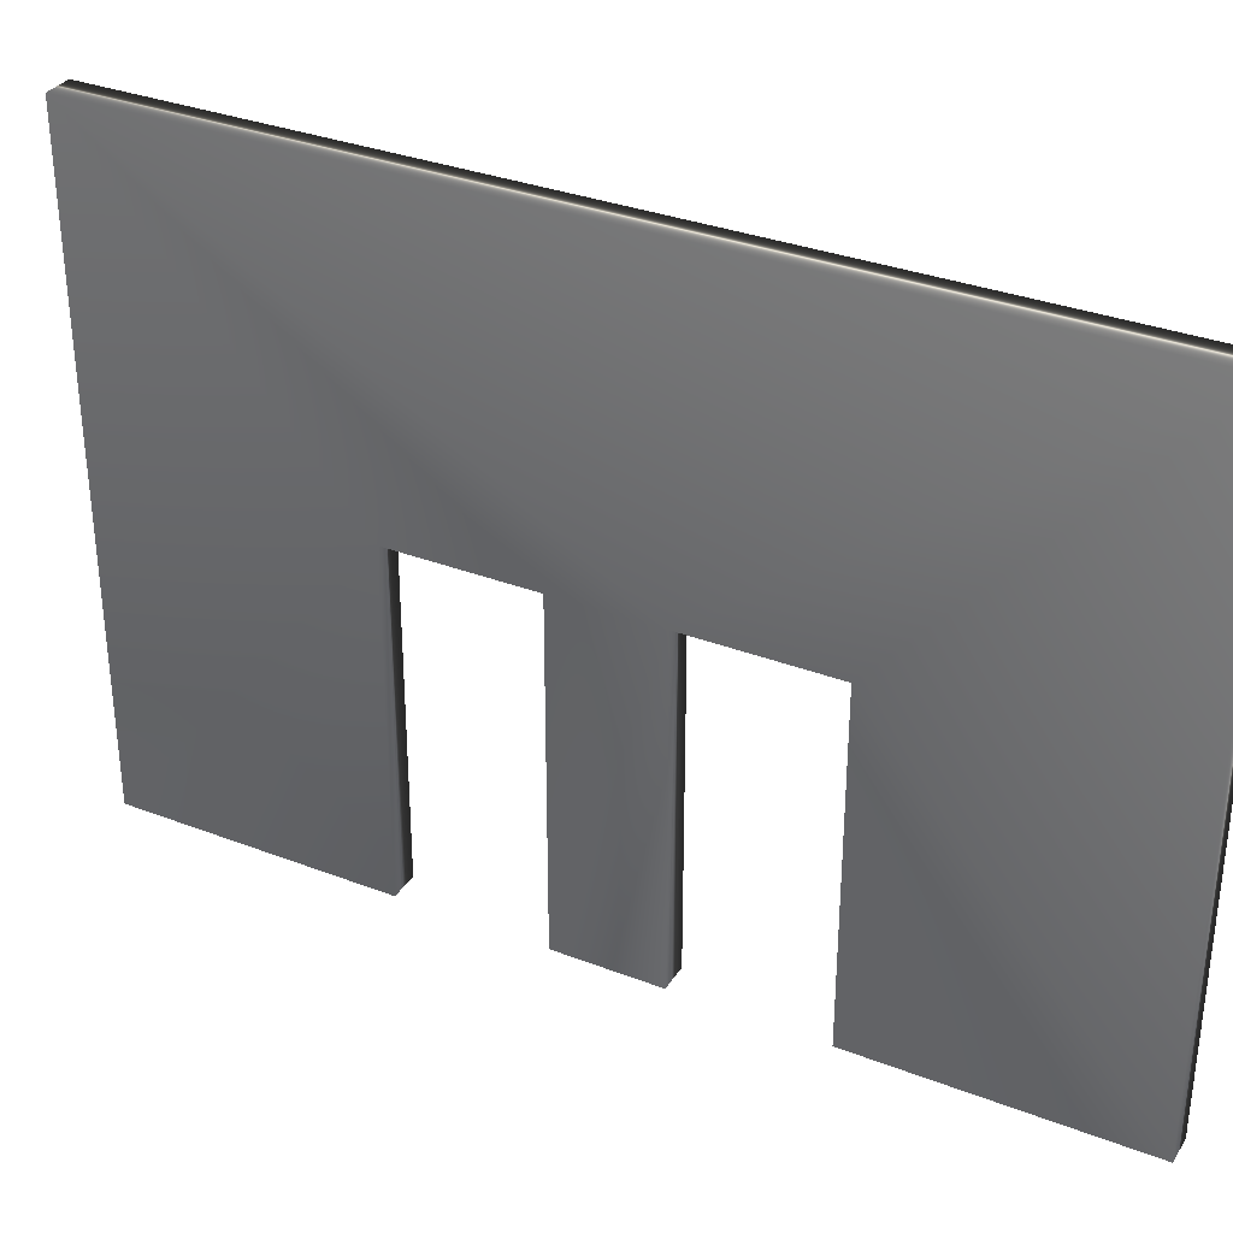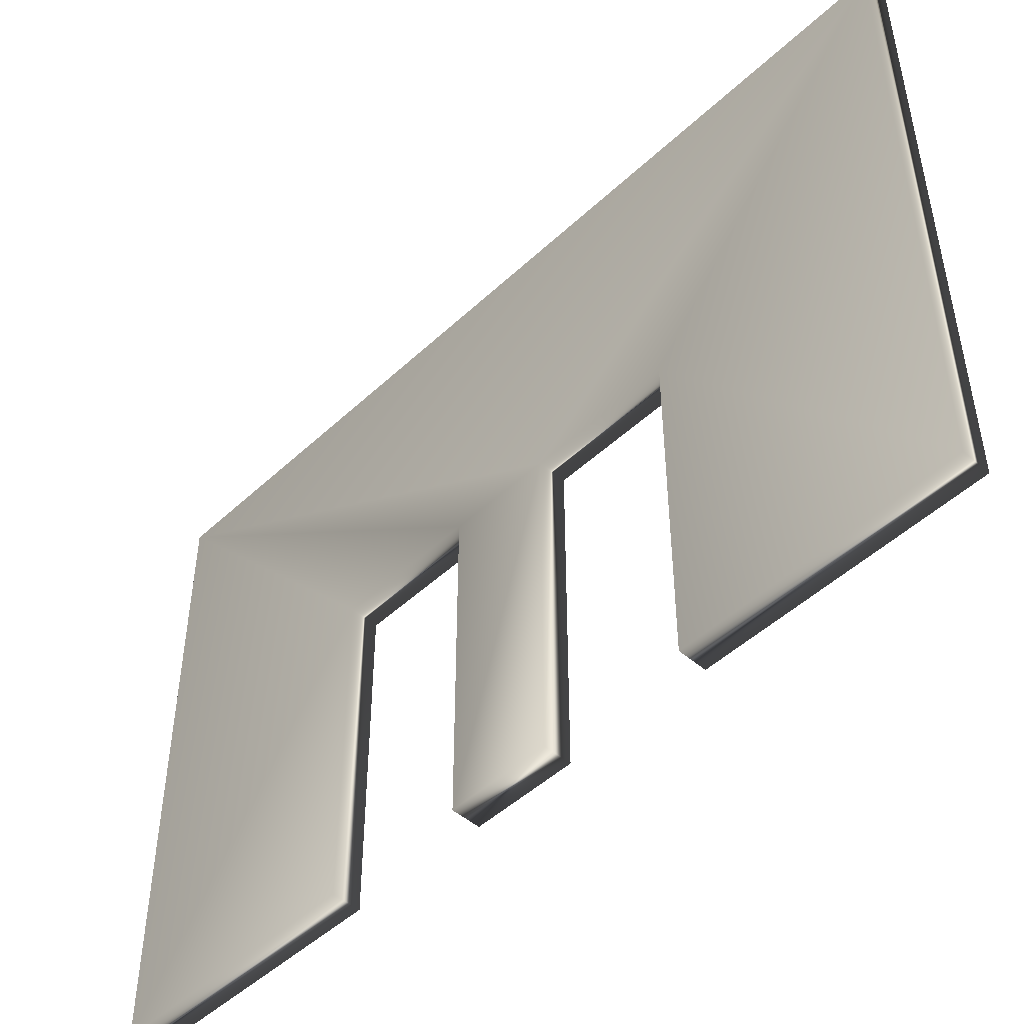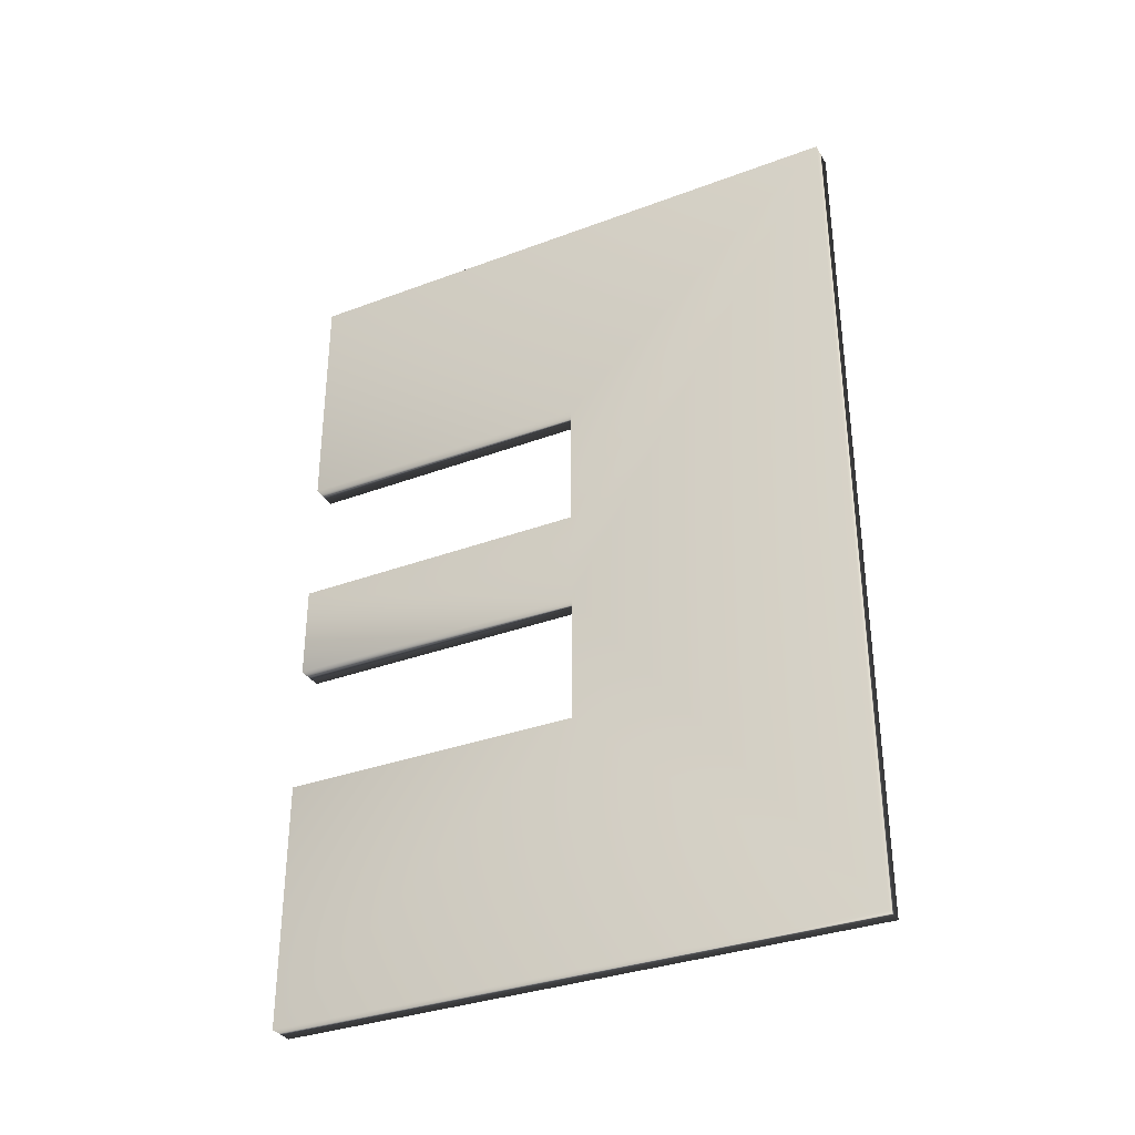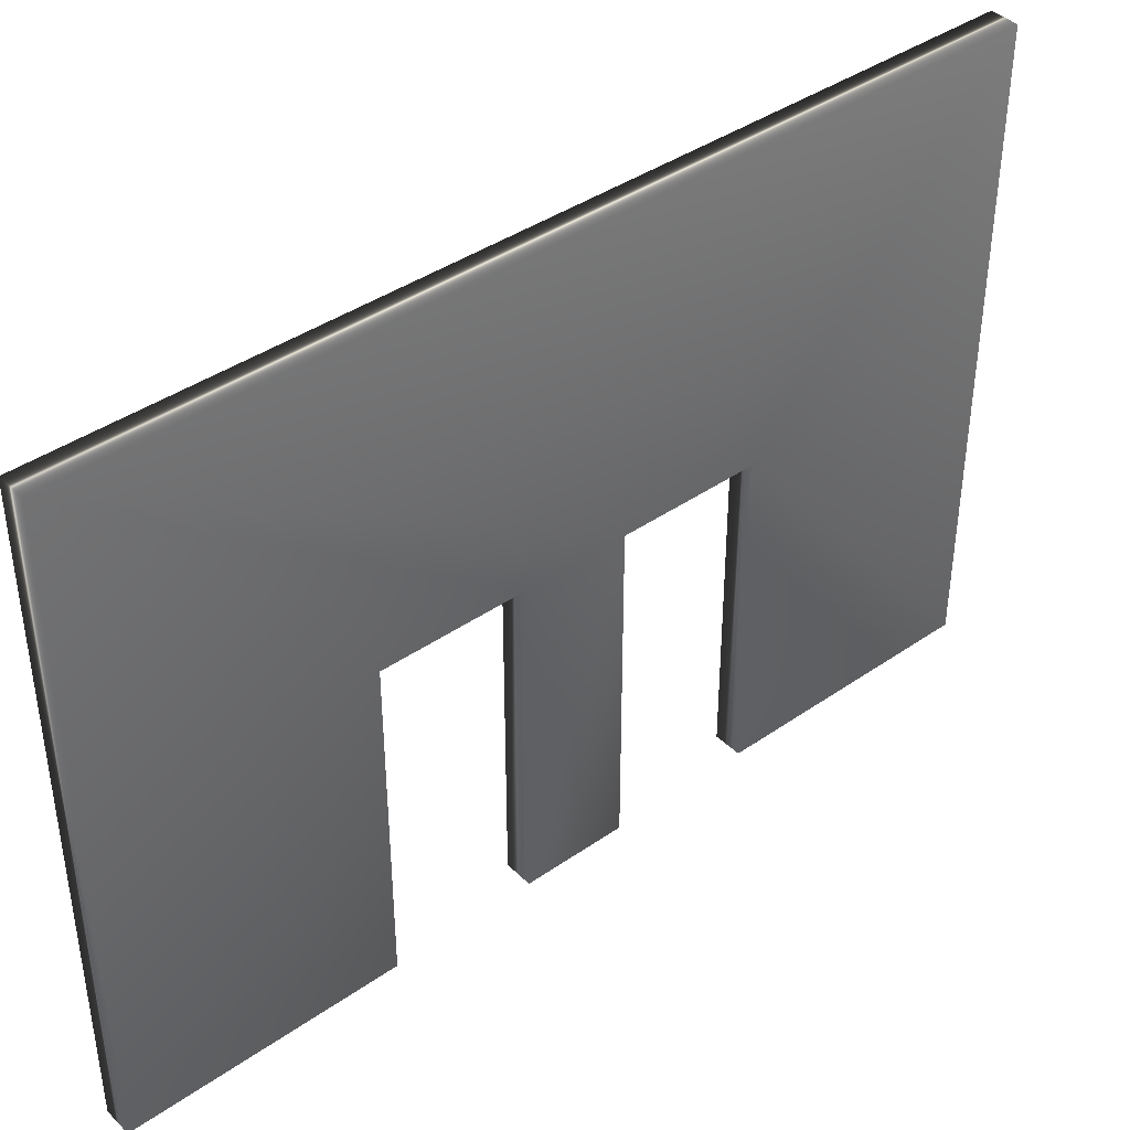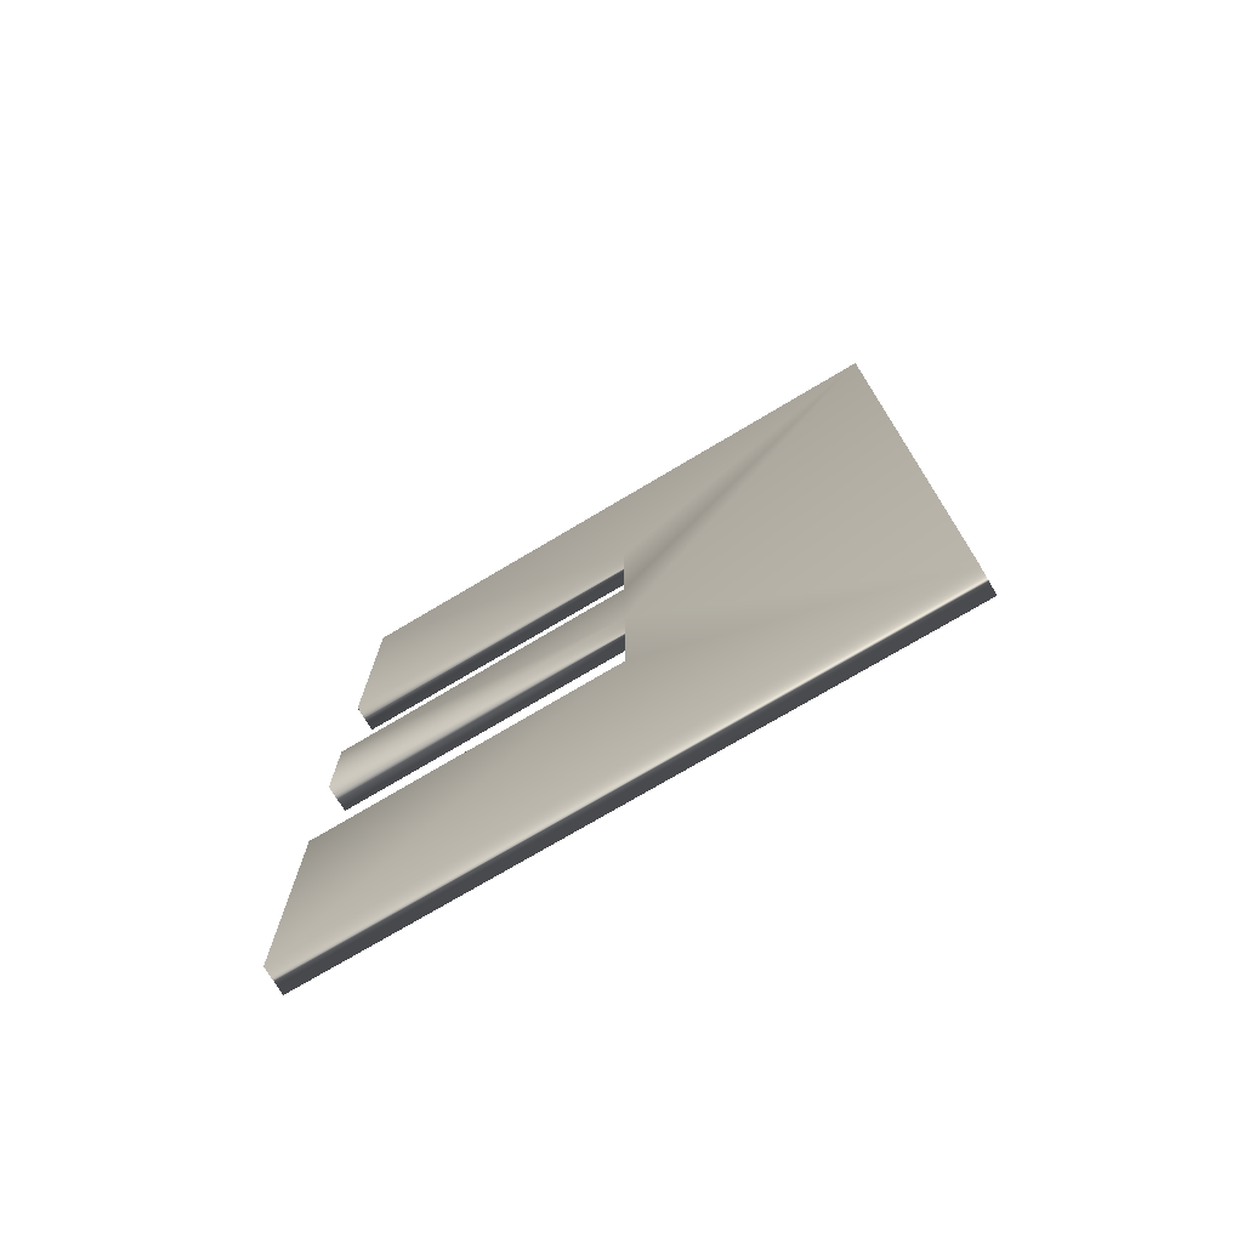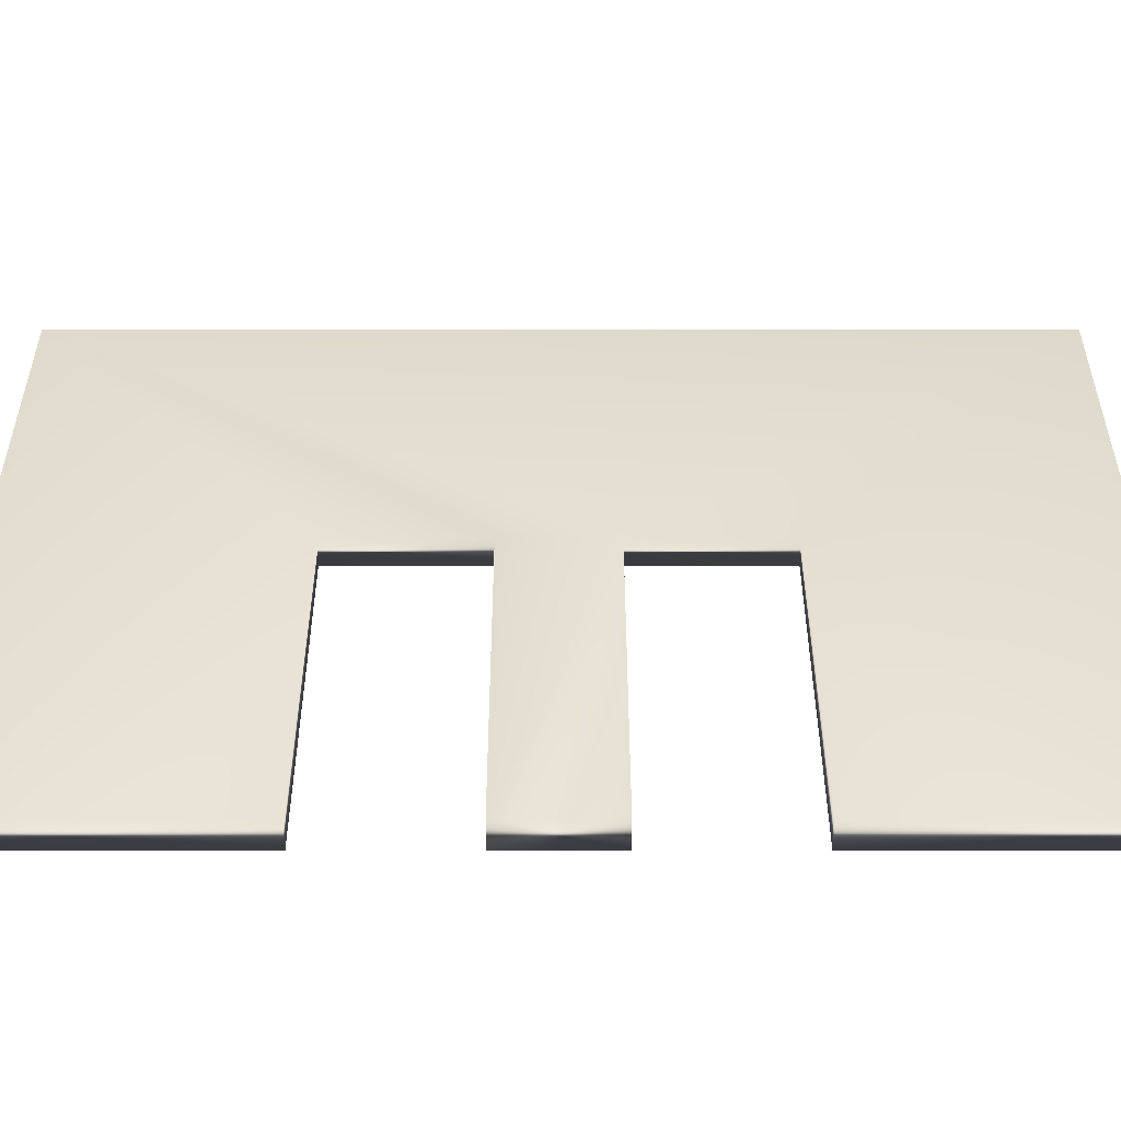
<metadata>
{"format":"obj","ext":"obj","renderer":"f3d","projection":"perspective","resolution":1024,"background":"white","views":[{"elev":33.0,"azim":118.0,"up":"+Y"},{"elev":-48.2,"azim":136.1,"up":"+Y"},{"elev":-33.6,"azim":117.0,"up":"+Z"},{"elev":40.5,"azim":49.6,"up":"+Y"},{"elev":-74.1,"azim":120.8,"up":"+Z"},{"elev":-52.8,"azim":90.0,"up":"+Y"}]}
</metadata>
<code>
v 26.42 37.25 -55.67
v 26.42 23.75 -55.67
v 25.82 37.25 -55.67
v 25.82 23.75 -55.67
v 25.82 30.75 -44.84
v 25.82 23.75 -44.84
v 26.42 30.75 -44.84
v 26.42 23.75 -44.84
v 25.82 23.75 -36.23
v 25.82 23.75 -41.84
v 26.42 23.75 -36.23
v 26.42 23.75 -41.84
v 26.42 30.75 -41.84
v 25.82 30.75 -41.84
v 25.82 30.75 -50.01
v 25.82 23.75 -50.01
v 26.42 30.75 -50.01
v 26.42 23.75 -50.01
v 26.42 37.25 -36.23
v 26.42 30.75 -47.01
v 26.42 23.75 -47.01
v 25.82 30.75 -47.01
v 25.82 37.25 -36.23
v 25.82 23.75 -47.01
f 1 2 3
f 3 2 4
f 5 6 7
f 7 6 8
f 9 10 11
f 11 10 12
f 7 13 5
f 5 13 14
f 15 16 17
f 17 16 18
f 19 20 1
f 1 20 17
f 1 17 2
f 2 17 18
f 11 13 19
f 19 13 7
f 19 7 20
f 20 7 8
f 20 8 21
f 11 12 13
f 22 15 20
f 20 15 17
f 3 22 23
f 23 22 5
f 23 5 14
f 22 3 15
f 15 3 4
f 15 4 16
f 22 24 5
f 5 24 6
f 10 9 14
f 14 9 23
f 2 18 4
f 4 18 16
f 20 21 22
f 22 21 24
f 6 24 8
f 8 24 21
f 13 12 14
f 14 12 10
f 19 1 23
f 23 1 3
f 11 19 9
f 9 19 23

</code>
